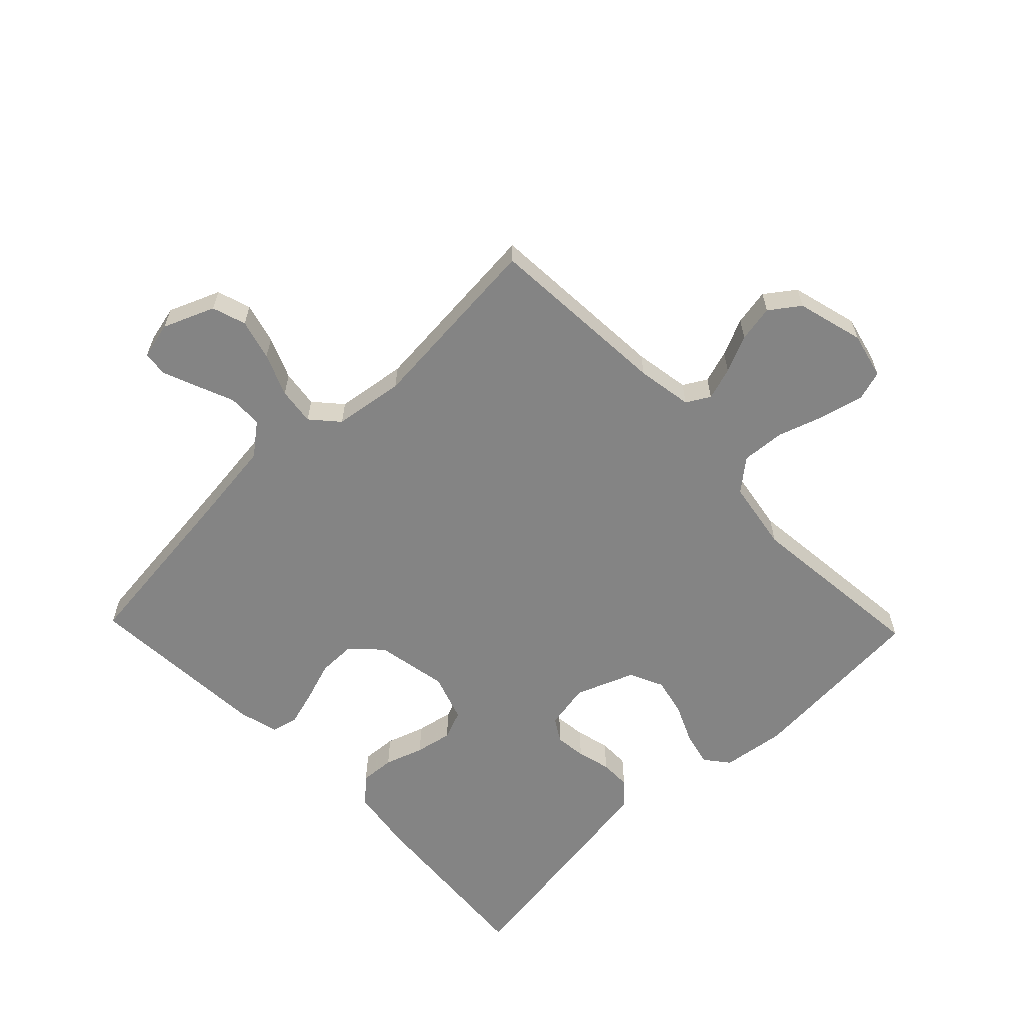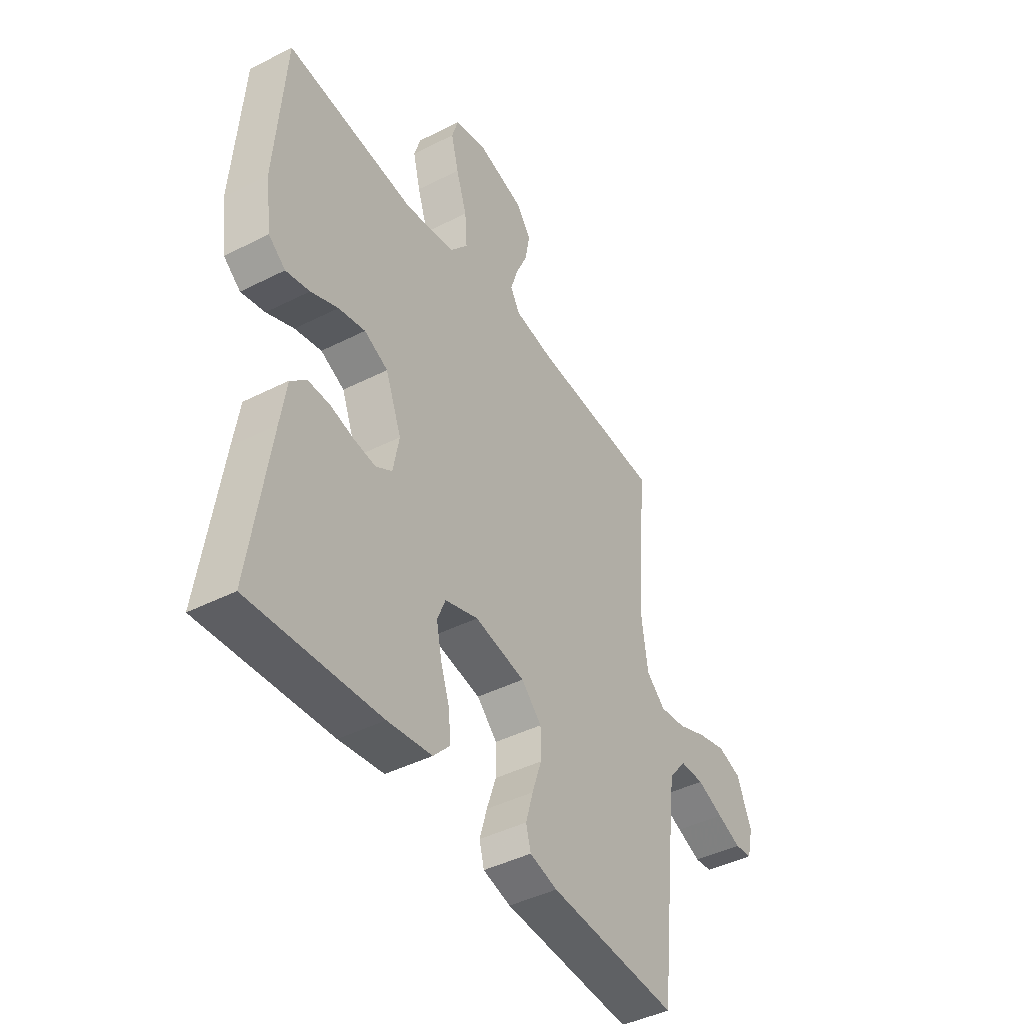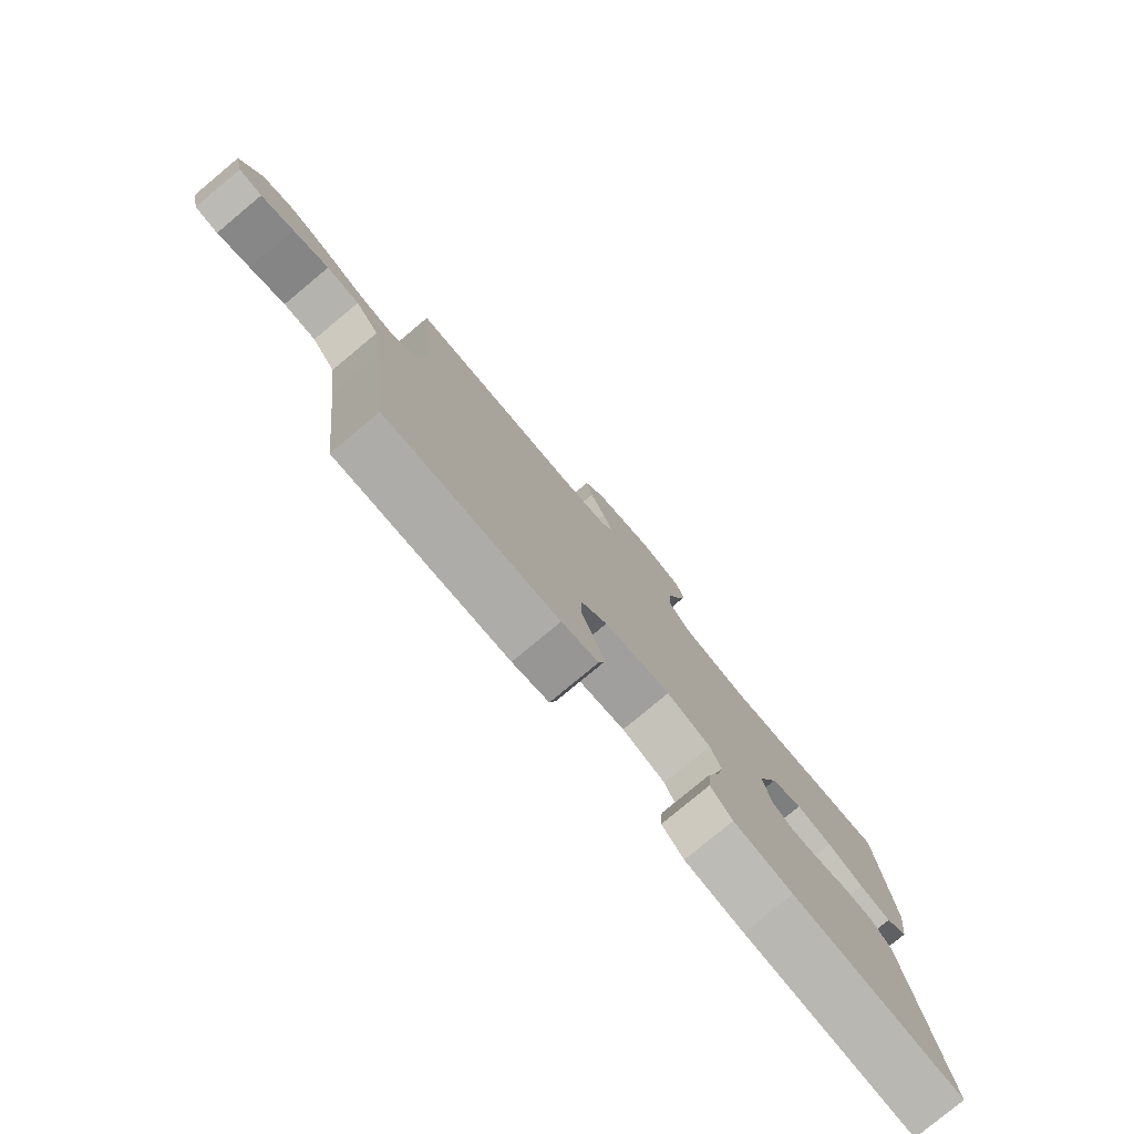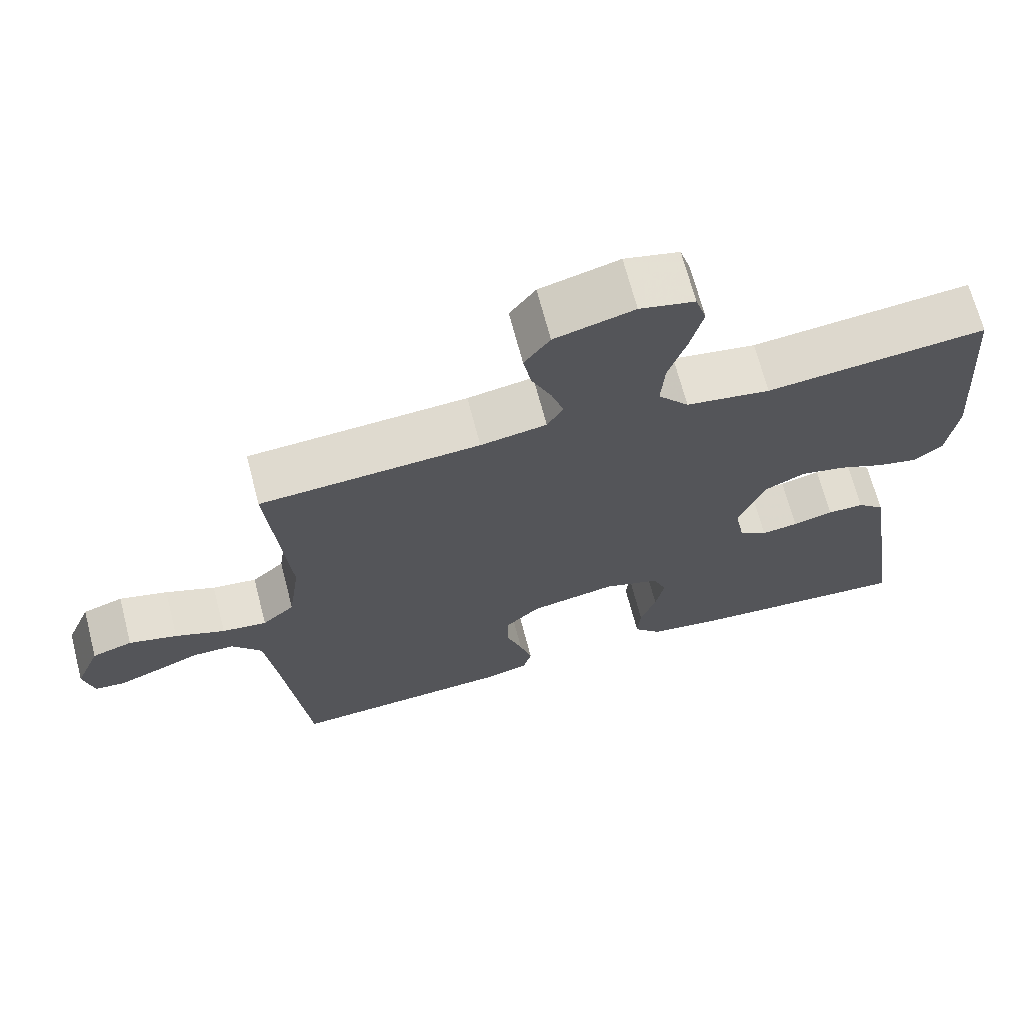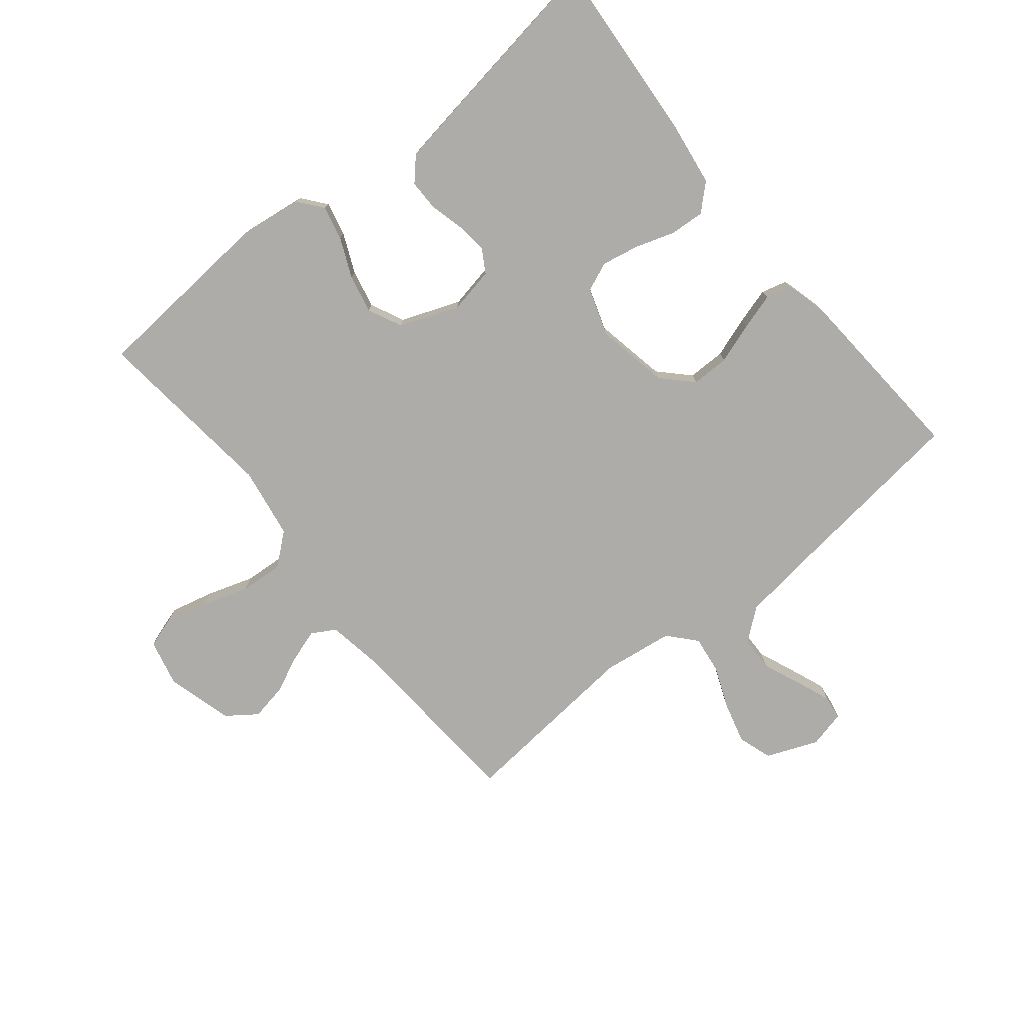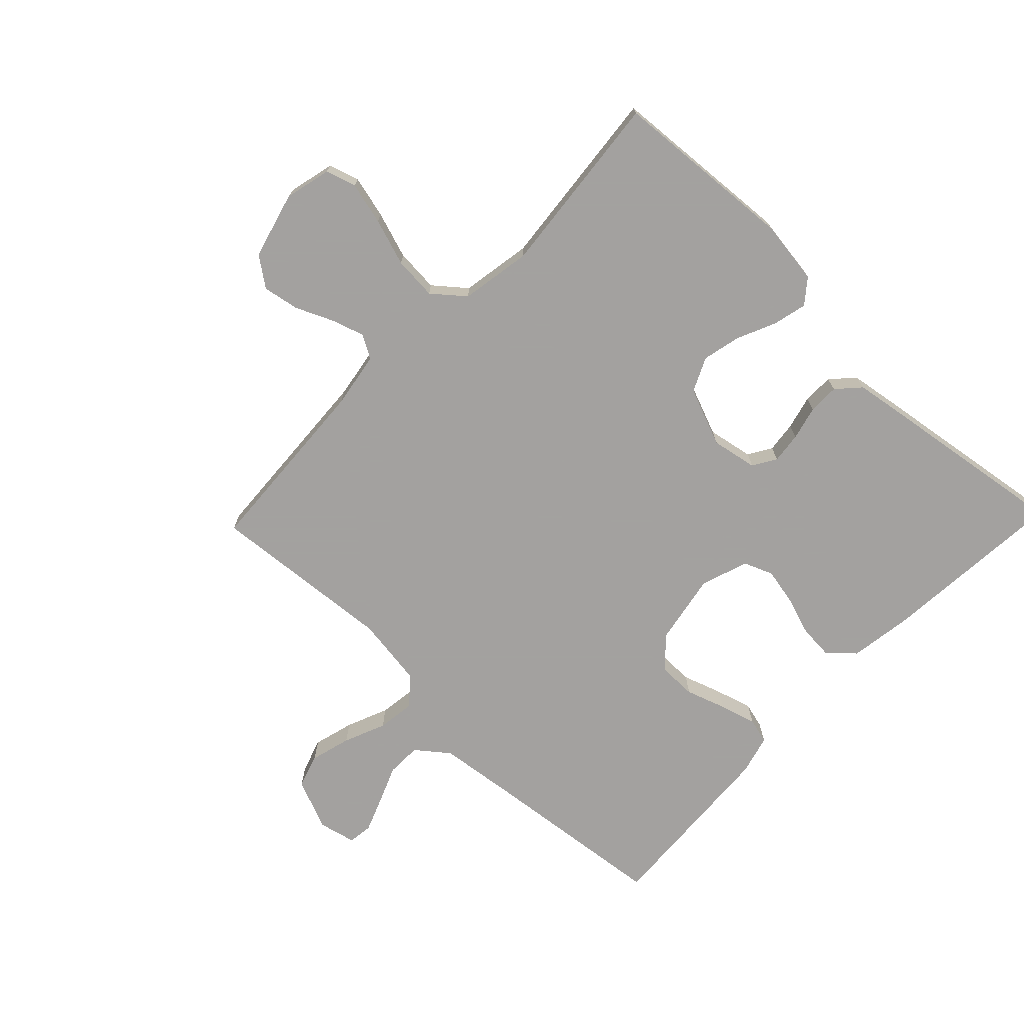
<metadata>
{"format":"obj","ext":"obj","renderer":"f3d","projection":"perspective","resolution":1024,"background":"white","views":[{"elev":-61.4,"azim":-46.1,"up":"+Y"},{"elev":-43.3,"azim":121.0,"up":"+Z"},{"elev":-79.2,"azim":-50.3,"up":"+Z"},{"elev":68.5,"azim":-14.6,"up":"+Z"},{"elev":-76.6,"azim":129.2,"up":"+Y"},{"elev":-72.3,"azim":46.1,"up":"+Y"}]}
</metadata>
<code>
v 0.5 0.07 0.5
v 0.522 0.07 0.2
v 0.508 0.07 0.097
v 0.469 0.07 0.066
v 0.414 0.07 0.079
v 0.351 0.07 0.107
v 0.289 0.07 0.121
v 0.234 0.07 0.095
v 0.197 0.07 0
v 0.211 0.07 -0.074
v 0.249 0.07 -0.097
v 0.299 0.07 -0.091
v 0.354 0.07 -0.077
v 0.404 0.07 -0.077
v 0.441 0.07 -0.111
v 0.455 0.07 -0.2
v 0.5 0.07 -0.5
v 0.2 0.07 -0.477
v 0.097 0.07 -0.462
v 0.059 0.07 -0.421
v 0.063 0.07 -0.365
v 0.084 0.07 -0.302
v 0.096 0.07 -0.242
v 0.077 0.07 -0.195
v 0 0.07 -0.169
v -0.117 0.07 -0.191
v -0.164 0.07 -0.237
v -0.164 0.07 -0.298
v -0.142 0.07 -0.363
v -0.125 0.07 -0.422
v -0.136 0.07 -0.464
v -0.2 0.07 -0.481
v -0.5 0.07 -0.5
v -0.534 0.07 -0.2
v -0.55 0.07 -0.071
v -0.591 0.07 -0.019
v -0.647 0.07 -0.018
v -0.708 0.07 -0.043
v -0.764 0.07 -0.065
v -0.804 0.07 -0.06
v -0.818 0.07 0
v -0.784 0.07 0.083
v -0.729 0.07 0.101
v -0.663 0.07 0.083
v -0.595 0.07 0.055
v -0.534 0.07 0.047
v -0.49 0.07 0.086
v -0.474 0.07 0.2
v -0.5 0.07 0.5
v -0.2 0.07 0.519
v -0.11 0.07 0.534
v -0.088 0.07 0.572
v -0.105 0.07 0.625
v -0.132 0.07 0.685
v -0.143 0.07 0.744
v -0.108 0.07 0.792
v 0 0.07 0.821
v 0.075 0.07 0.803
v 0.09 0.07 0.754
v 0.073 0.07 0.685
v 0.048 0.07 0.609
v 0.043 0.07 0.539
v 0.085 0.07 0.488
v 0.2 0.07 0.469
v 0.5 0 0.5
v 0.522 0 0.2
v 0.508 0 0.097
v 0.469 0 0.066
v 0.414 0 0.079
v 0.351 0 0.107
v 0.289 0 0.121
v 0.234 0 0.095
v 0.197 0 0
v 0.211 0 -0.074
v 0.249 0 -0.097
v 0.299 0 -0.091
v 0.354 0 -0.077
v 0.404 0 -0.077
v 0.441 0 -0.111
v 0.455 0 -0.2
v 0.5 0 -0.5
v 0.2 0 -0.477
v 0.097 0 -0.462
v 0.059 0 -0.421
v 0.063 0 -0.365
v 0.084 0 -0.302
v 0.096 0 -0.242
v 0.077 0 -0.195
v 0 0 -0.169
v -0.117 0 -0.191
v -0.164 0 -0.237
v -0.164 0 -0.298
v -0.142 0 -0.363
v -0.125 0 -0.422
v -0.136 0 -0.464
v -0.2 0 -0.481
v -0.5 0 -0.5
v -0.534 0 -0.2
v -0.55 0 -0.071
v -0.591 0 -0.019
v -0.647 0 -0.018
v -0.708 0 -0.043
v -0.764 0 -0.065
v -0.804 0 -0.06
v -0.818 0 0
v -0.784 0 0.083
v -0.729 0 0.101
v -0.663 0 0.083
v -0.595 0 0.055
v -0.534 0 0.047
v -0.49 0 0.086
v -0.474 0 0.2
v -0.5 0 0.5
v -0.2 0 0.519
v -0.11 0 0.534
v -0.088 0 0.572
v -0.105 0 0.625
v -0.132 0 0.685
v -0.143 0 0.744
v -0.108 0 0.792
v 0 0 0.821
v 0.075 0 0.803
v 0.09 0 0.754
v 0.073 0 0.685
v 0.048 0 0.609
v 0.043 0 0.539
v 0.085 0 0.488
v 0.2 0 0.469
f 58 59 60 61
f 56 57 58 61
f 56 61 62
f 53 54 55 56
f 52 53 56 62
f 51 52 62 63
f 48 49 50
f 47 48 50 51
f 42 43 44 45
f 40 41 42 45
f 40 45 46
f 37 38 39 40
f 37 40 46
f 36 37 46
f 35 36 46 47
f 31 32 33 34
f 28 29 30 31
f 28 31 34 35
f 19 20 21 22
f 19 22 23
f 18 19 23
f 17 18 23 24
f 15 16 17 24
f 12 13 14 15
f 11 12 15 24
f 3 4 5 6
f 3 6 7
f 64 1 2 3
f 63 64 3 7
f 27 28 35 47
f 26 27 47 51
f 25 26 51 63
f 10 11 24 25
f 9 10 25 63
f 63 7 8
f 8 9 63
f 125 124 123 122
f 125 122 121 120
f 126 125 120
f 120 119 118 117
f 126 120 117 116
f 127 126 116 115
f 114 113 112
f 115 114 112 111
f 109 108 107 106
f 109 106 105 104
f 110 109 104
f 104 103 102 101
f 110 104 101
f 110 101 100
f 111 110 100 99
f 98 97 96 95
f 95 94 93 92
f 99 98 95 92
f 86 85 84 83
f 87 86 83
f 87 83 82
f 88 87 82 81
f 88 81 80 79
f 79 78 77 76
f 88 79 76 75
f 70 69 68 67
f 71 70 67
f 67 66 65 128
f 71 67 128 127
f 111 99 92 91
f 115 111 91 90
f 127 115 90 89
f 89 88 75 74
f 127 89 74 73
f 72 71 127
f 127 73 72
f 1 65 66 2
f 2 66 67 3
f 3 67 68 4
f 4 68 69 5
f 5 69 70 6
f 6 70 71 7
f 7 71 72 8
f 8 72 73 9
f 9 73 74 10
f 10 74 75 11
f 11 75 76 12
f 12 76 77 13
f 13 77 78 14
f 14 78 79 15
f 15 79 80 16
f 16 80 81 17
f 17 81 82 18
f 18 82 83 19
f 19 83 84 20
f 20 84 85 21
f 21 85 86 22
f 22 86 87 23
f 23 87 88 24
f 24 88 89 25
f 25 89 90 26
f 26 90 91 27
f 27 91 92 28
f 28 92 93 29
f 29 93 94 30
f 30 94 95 31
f 31 95 96 32
f 32 96 97 33
f 33 97 98 34
f 34 98 99 35
f 35 99 100 36
f 36 100 101 37
f 37 101 102 38
f 38 102 103 39
f 39 103 104 40
f 40 104 105 41
f 41 105 106 42
f 42 106 107 43
f 43 107 108 44
f 44 108 109 45
f 45 109 110 46
f 46 110 111 47
f 47 111 112 48
f 48 112 113 49
f 49 113 114 50
f 50 114 115 51
f 51 115 116 52
f 52 116 117 53
f 53 117 118 54
f 54 118 119 55
f 55 119 120 56
f 56 120 121 57
f 57 121 122 58
f 58 122 123 59
f 59 123 124 60
f 60 124 125 61
f 61 125 126 62
f 62 126 127 63
f 63 127 128 64
f 64 128 65 1

</code>
